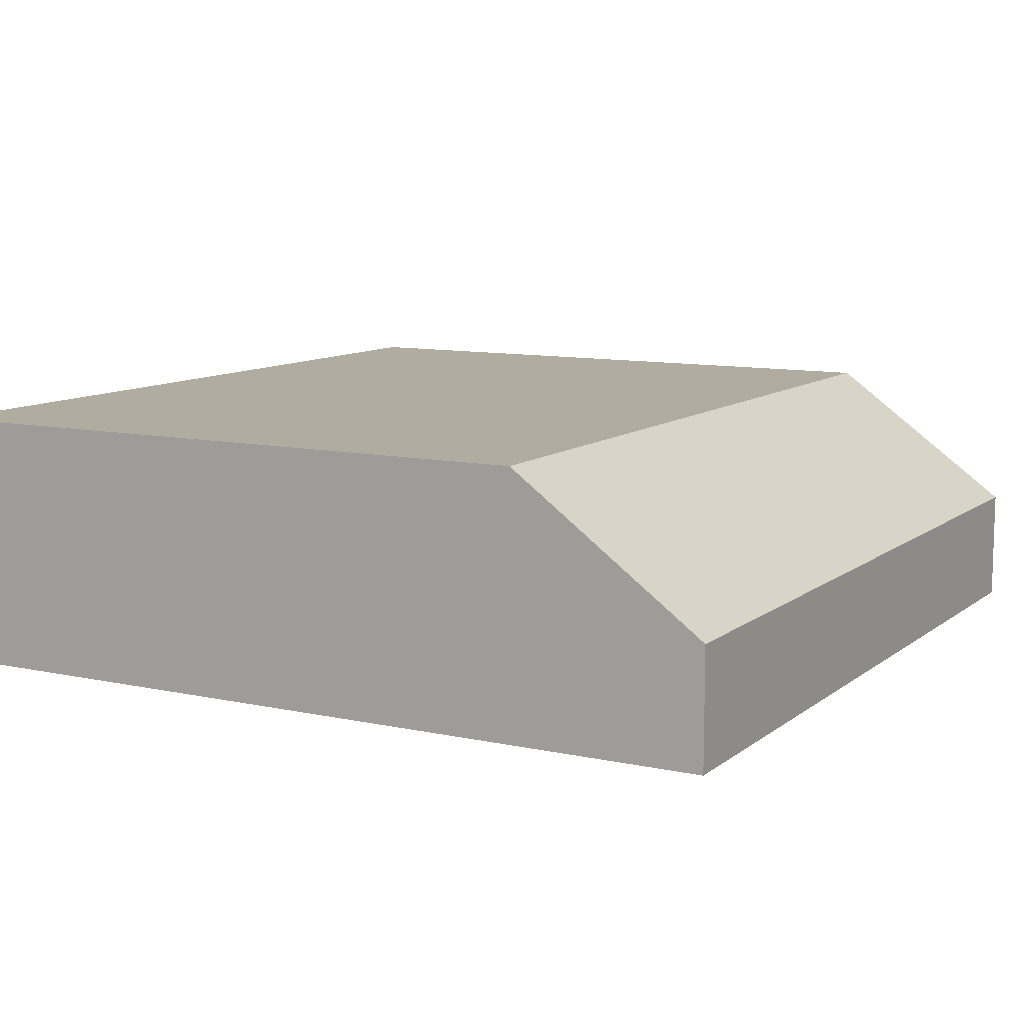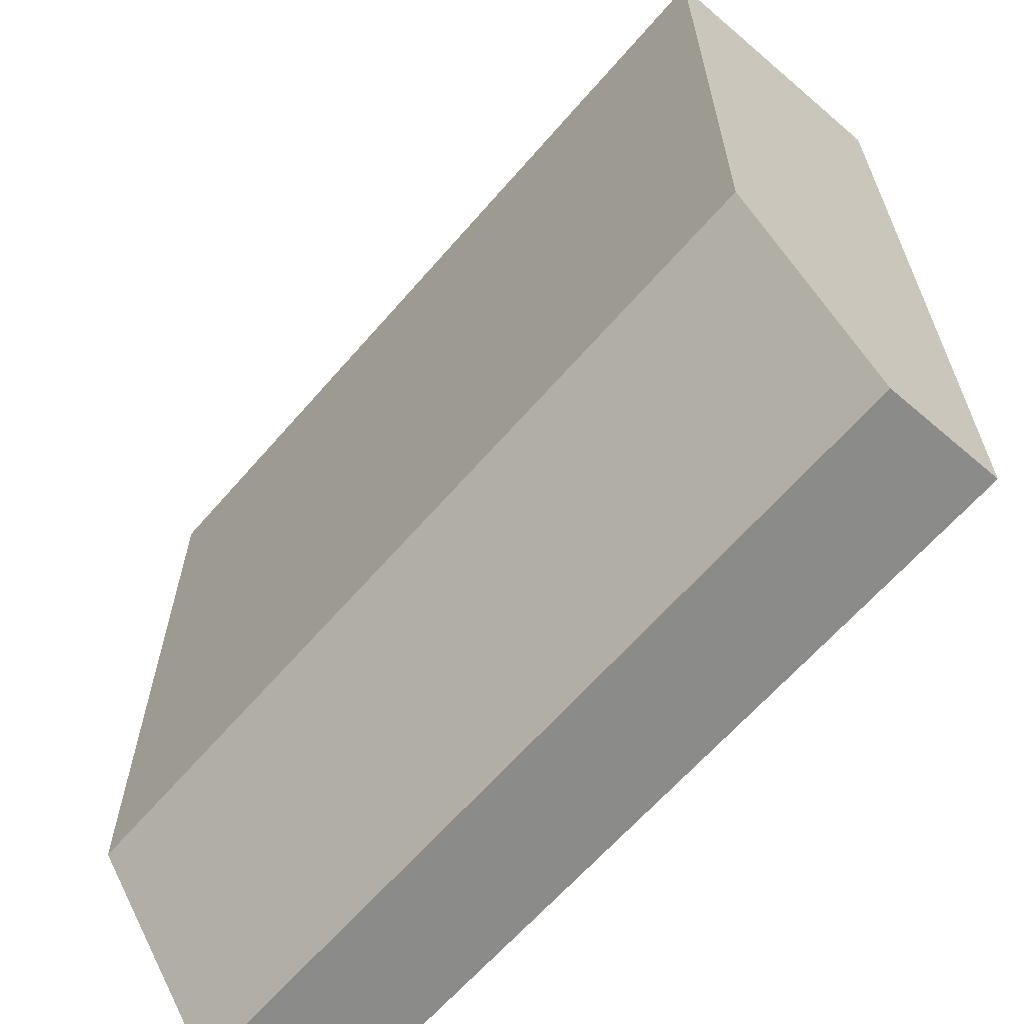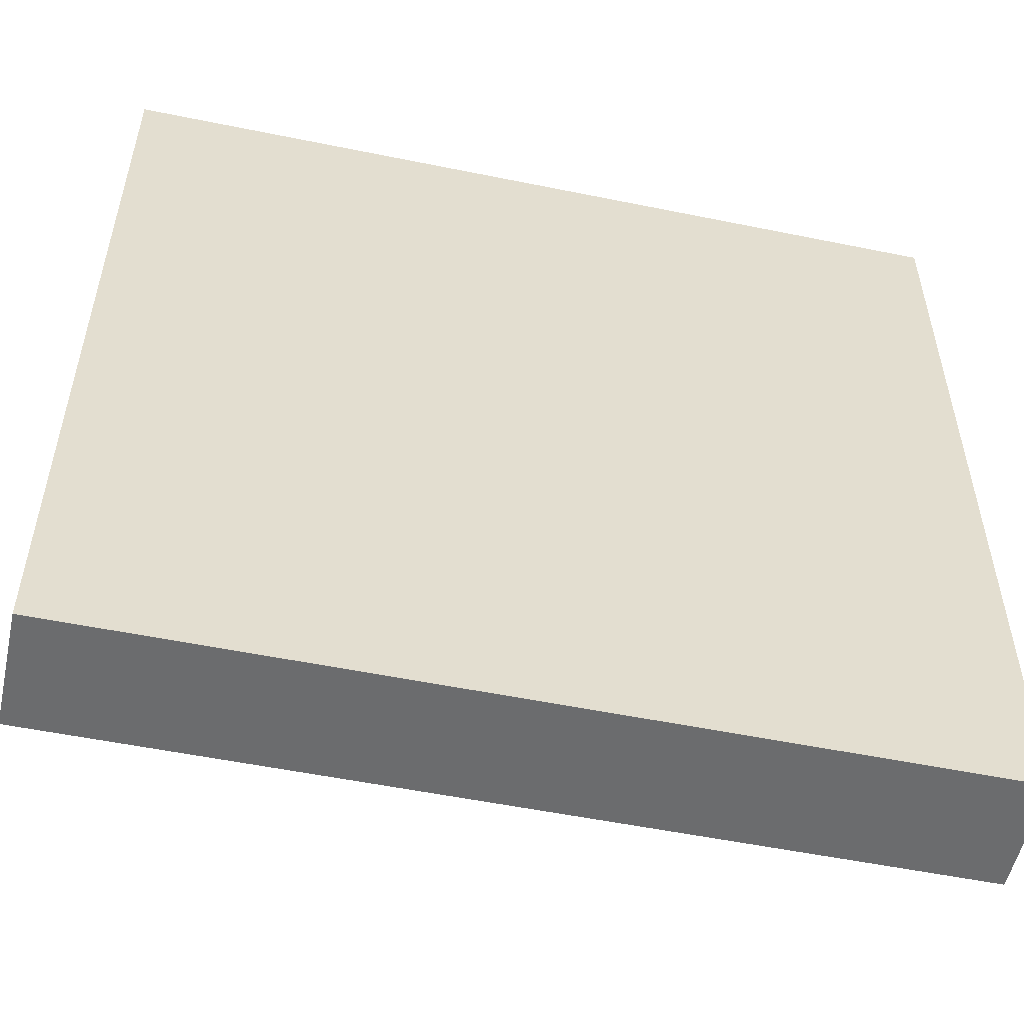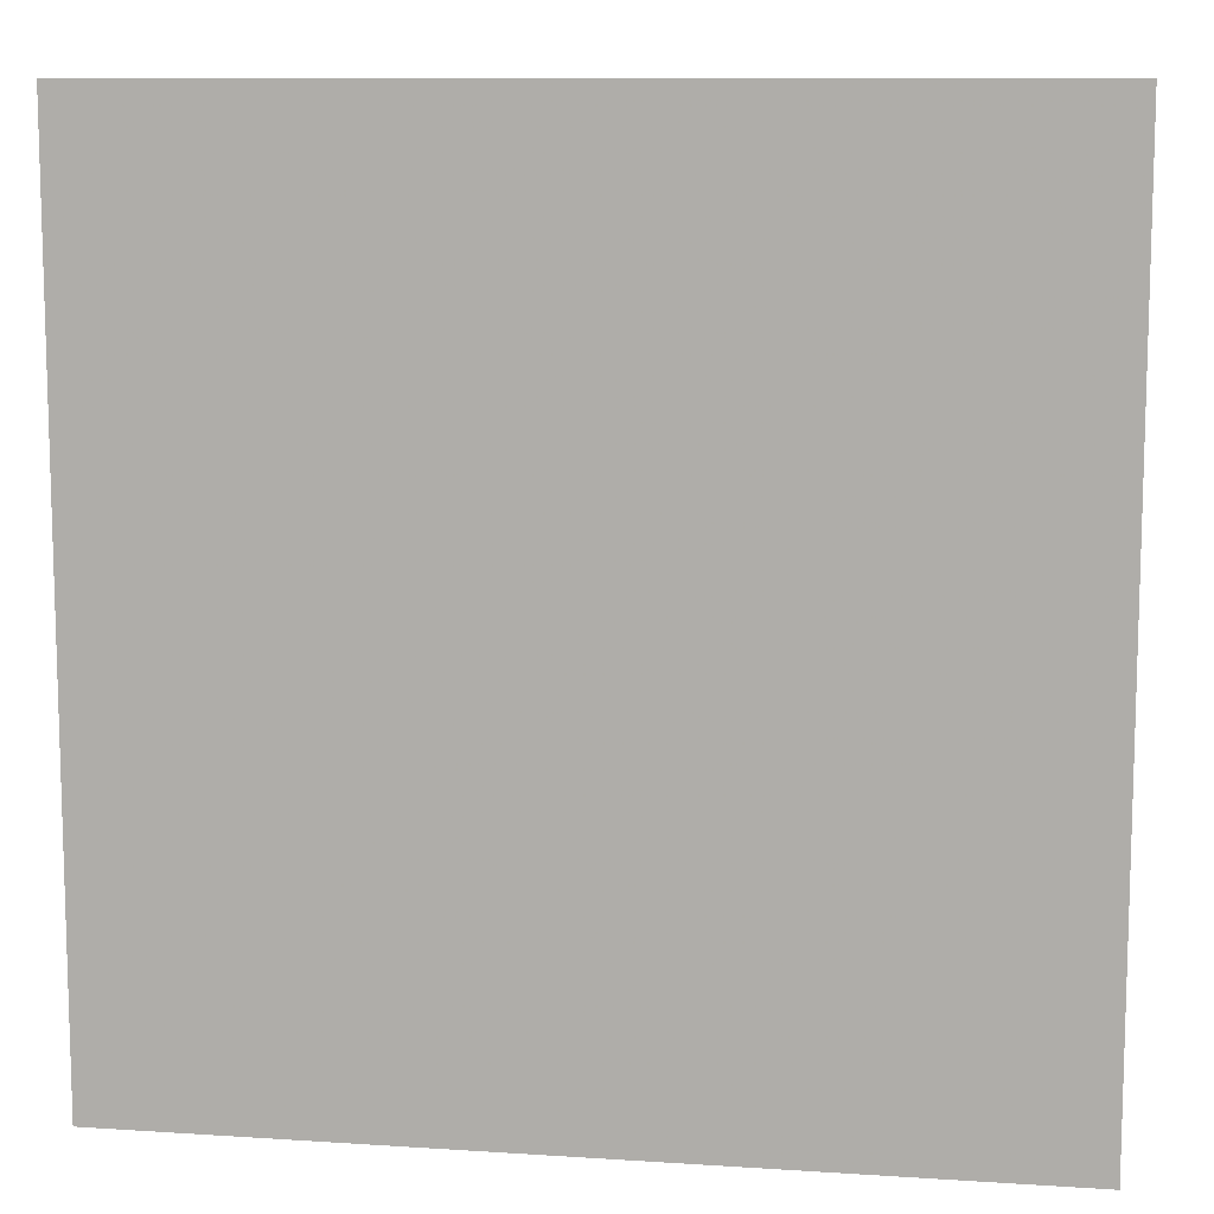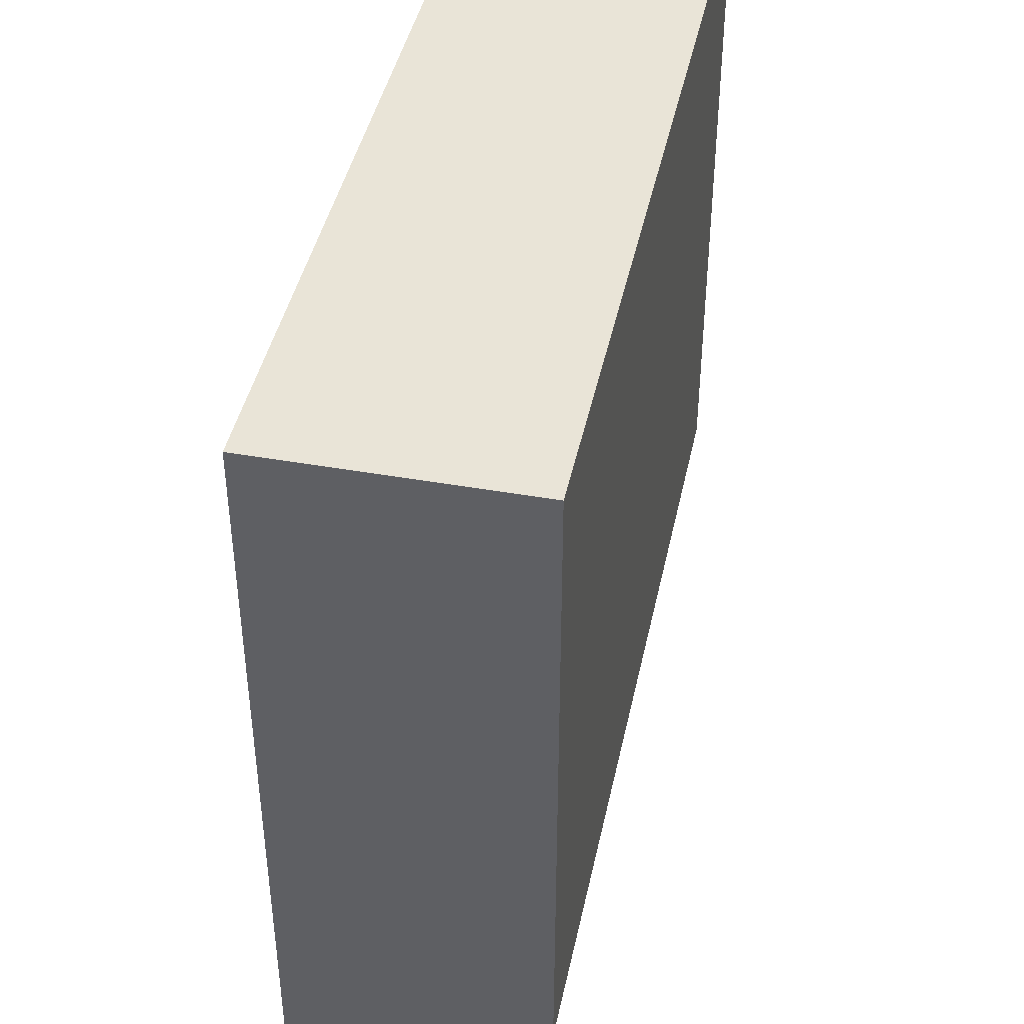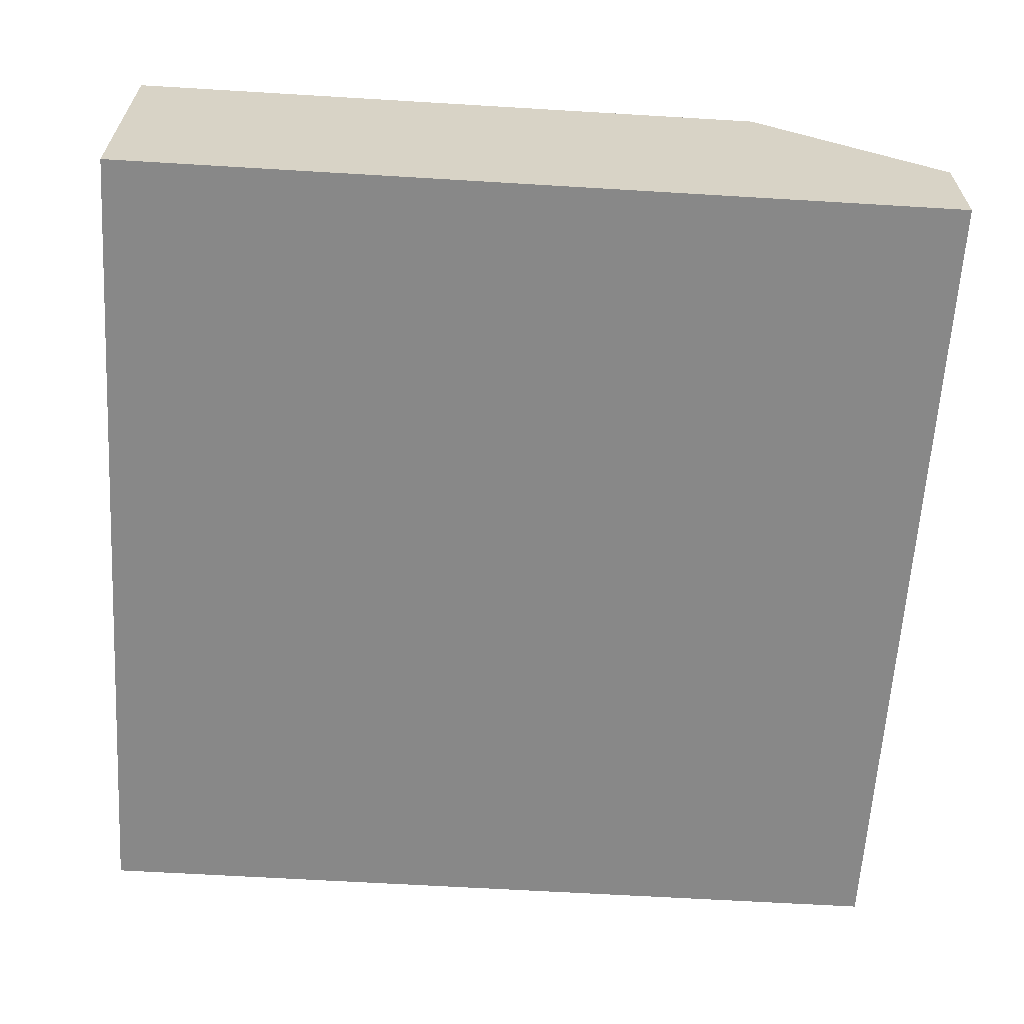
<metadata>
{"format":"obj","ext":"obj","renderer":"f3d","projection":"perspective","resolution":1024,"background":"white","views":[{"elev":10.1,"azim":-60.9,"up":"+Z"},{"elev":-63.7,"azim":49.2,"up":"+Y"},{"elev":-53.6,"azim":167.7,"up":"+Y"},{"elev":10.3,"azim":-170.6,"up":"+Y"},{"elev":43.1,"azim":-78.1,"up":"+Y"},{"elev":-62.7,"azim":-93.5,"up":"+Z"}]}
</metadata>
<code>
v -0.001 -0.001 0
v 70 -0.001 0
v 70 70 0
v -0.001 70 0
v 70 -0.001 9.571
v -0.001 -0.001 9.571
v 66 -0.001 9.571
v 9.57 -0.001 9.571
v 21 70 21
v 66.67 70 21
v 1.39 70 21
v 70 70 21
v -0.001 70 21
v 70 49 21
v 52.07 15.73 21
v 54.27 15.73 21
v 67.8 15.73 21
v 70 21 21
v 70 15.73 21
v 66.9 15.73 21
v 64.75 15.73 21
v -0.001 49 21
v 0.8985 15.73 21
v -0.001 70 21
v -0.001 21 21
v -0.001 15.73 21
v 8.319 15.73 21
f 2 1 4
f 2 8 1
f 25 4 1
f 8 6 1
f 6 26 1
f 1 26 25
f 2 4 3
f 14 2 3
f 2 5 7
f 19 5 2
f 2 7 8
f 14 18 2
f 2 18 19
f 9 3 4
f 10 3 9
f 3 10 12
f 3 12 14
f 4 11 9
f 4 13 11
f 4 24 13
f 4 22 24
f 25 22 4
f 5 17 7
f 5 19 17
f 8 27 6
f 26 6 23
f 27 23 6
f 7 15 8
f 16 15 7
f 21 16 7
f 17 20 7
f 20 21 7
f 8 15 27
f 9 16 10
f 11 16 9
f 12 10 17
f 16 21 10
f 17 10 20
f 10 21 20
f 13 24 11
f 11 24 16
f 12 17 14
f 14 17 18
f 15 16 24
f 27 15 24
f 17 19 18
f 22 23 24
f 25 23 22
f 23 27 24
f 26 23 25

</code>
